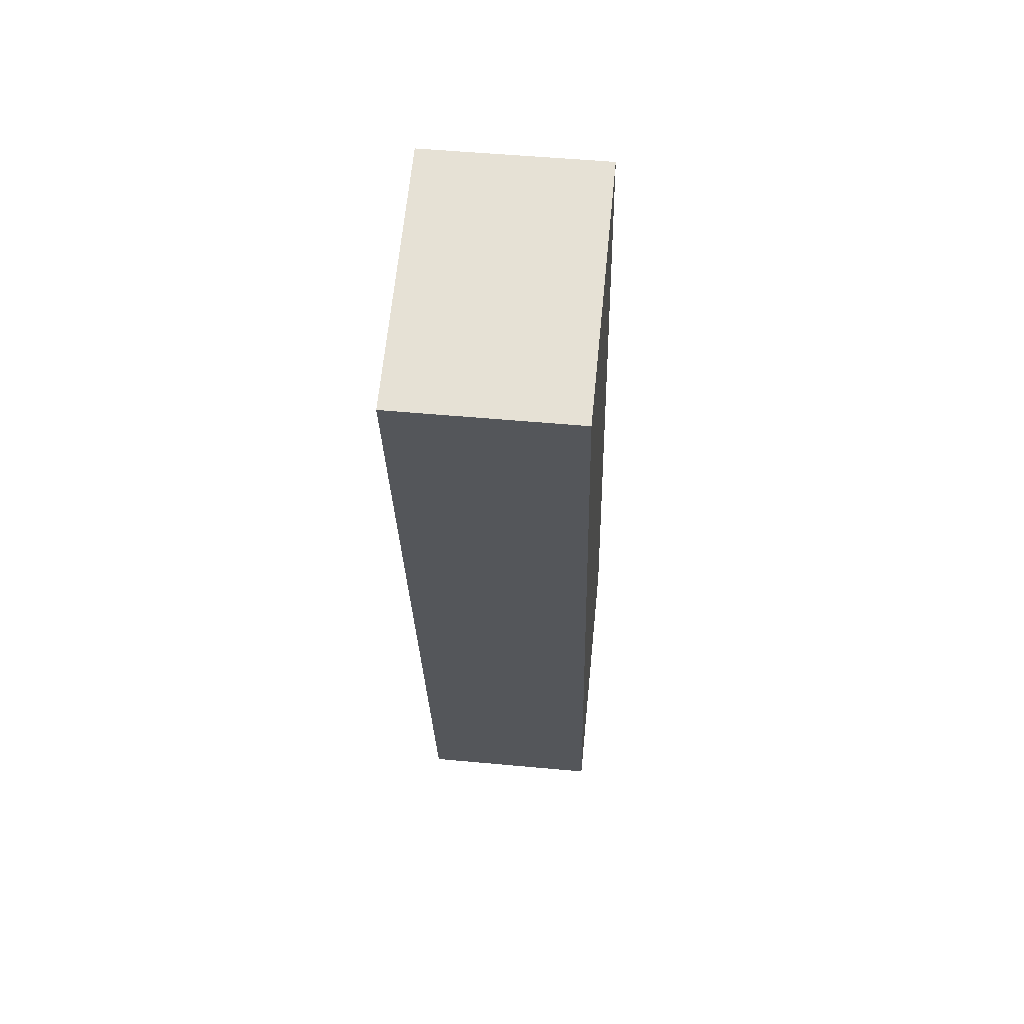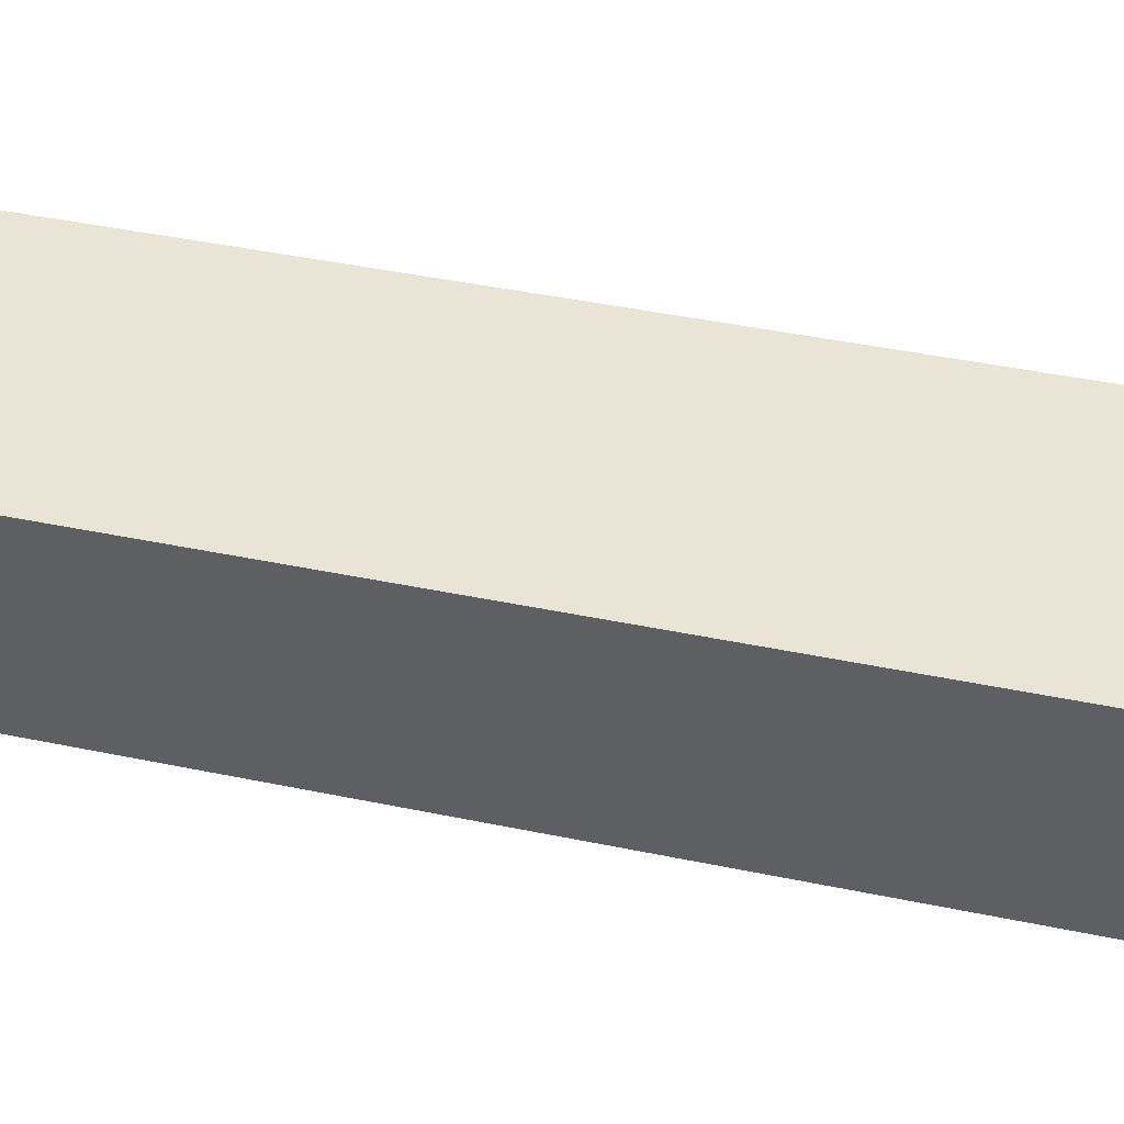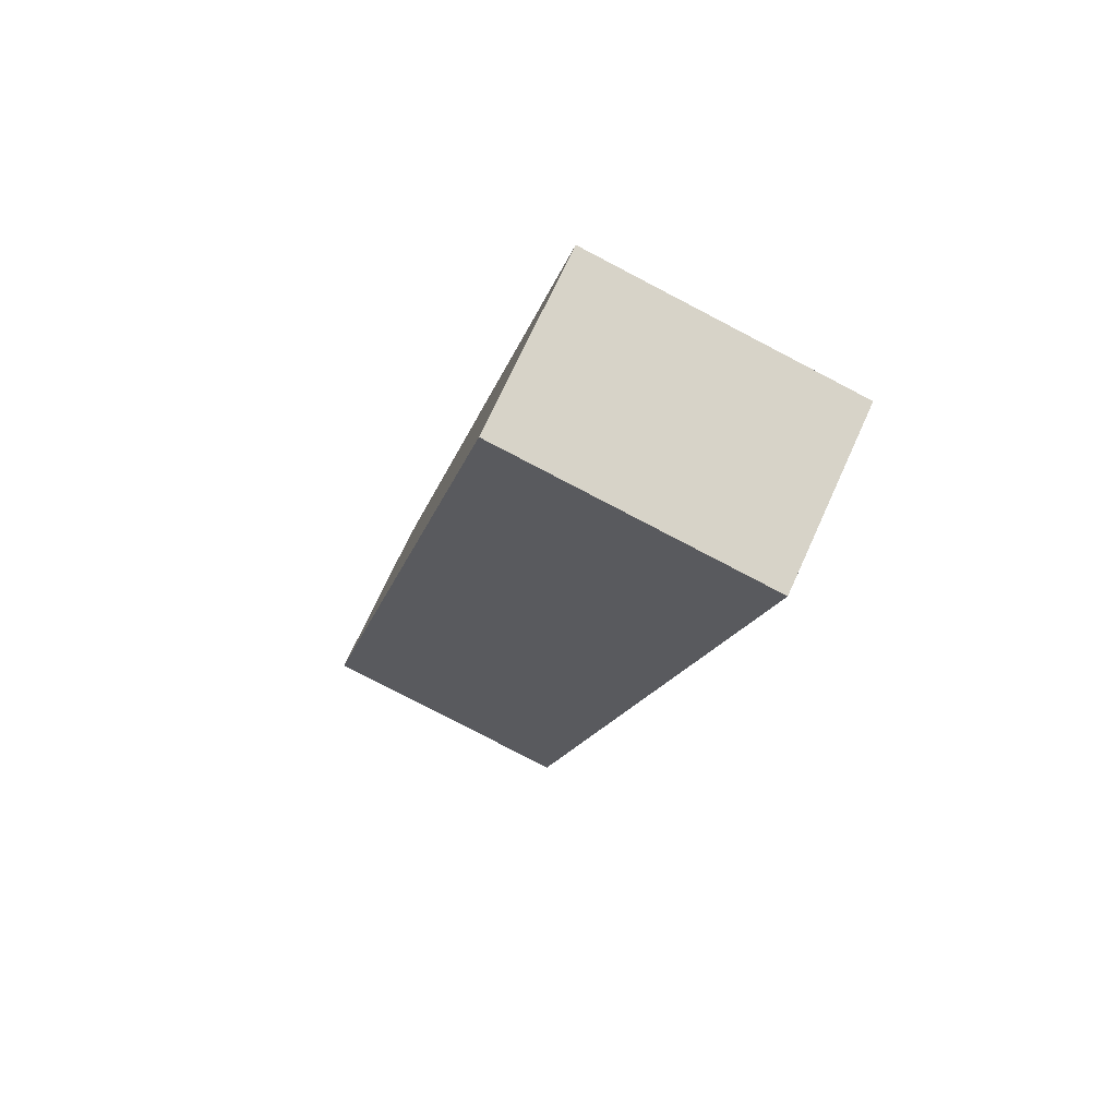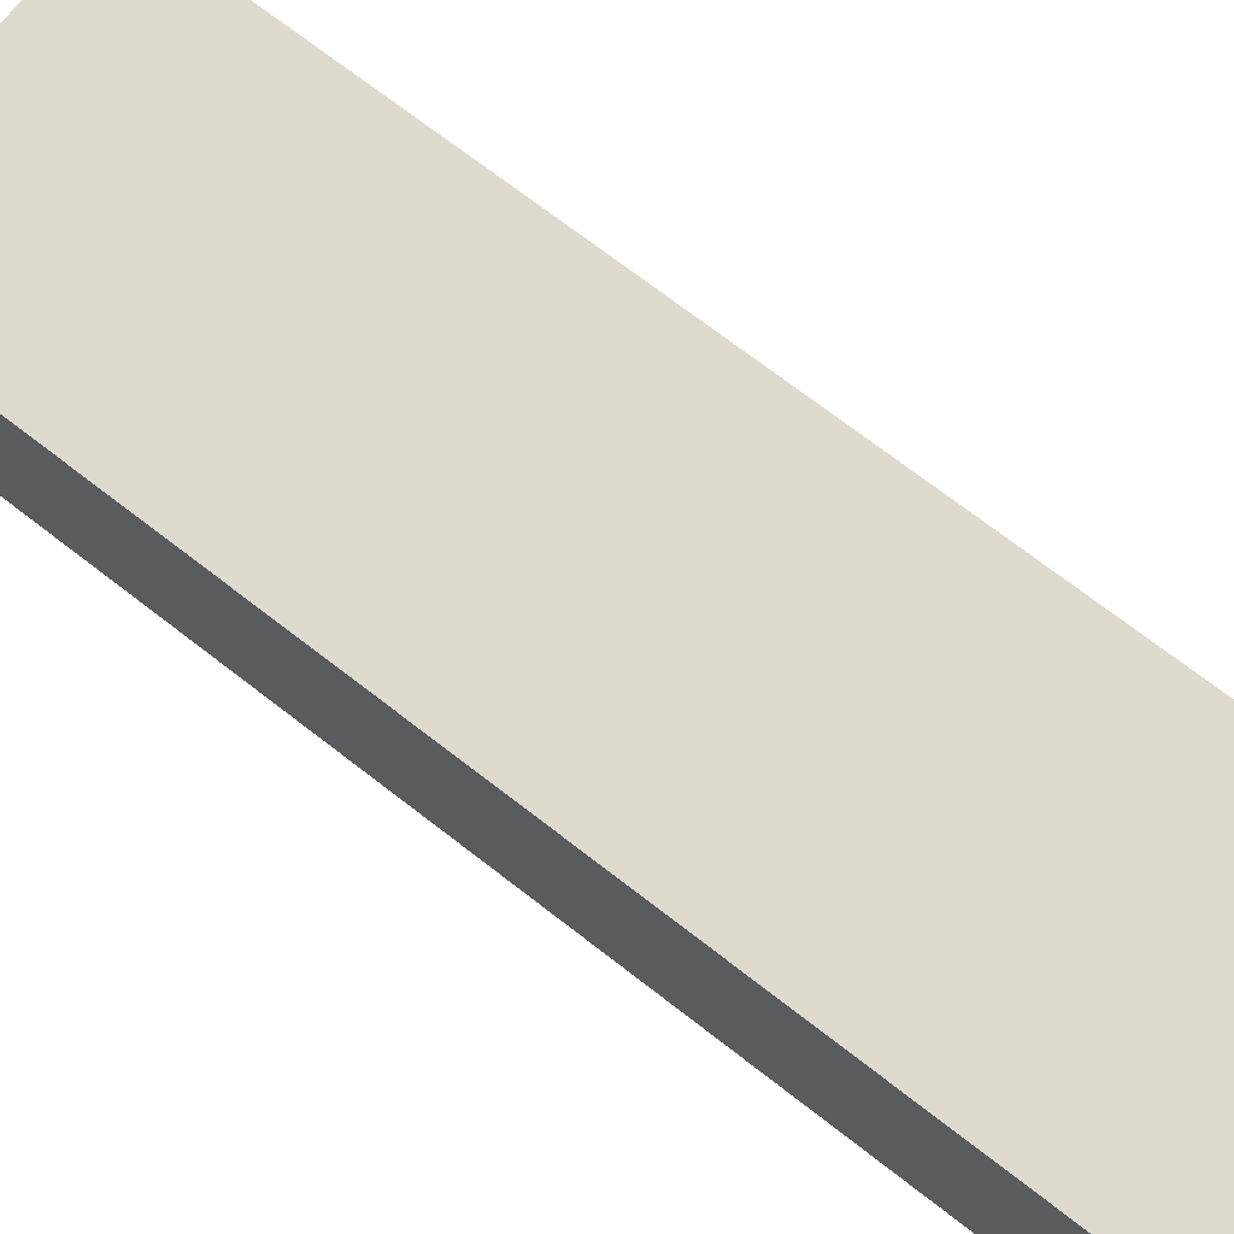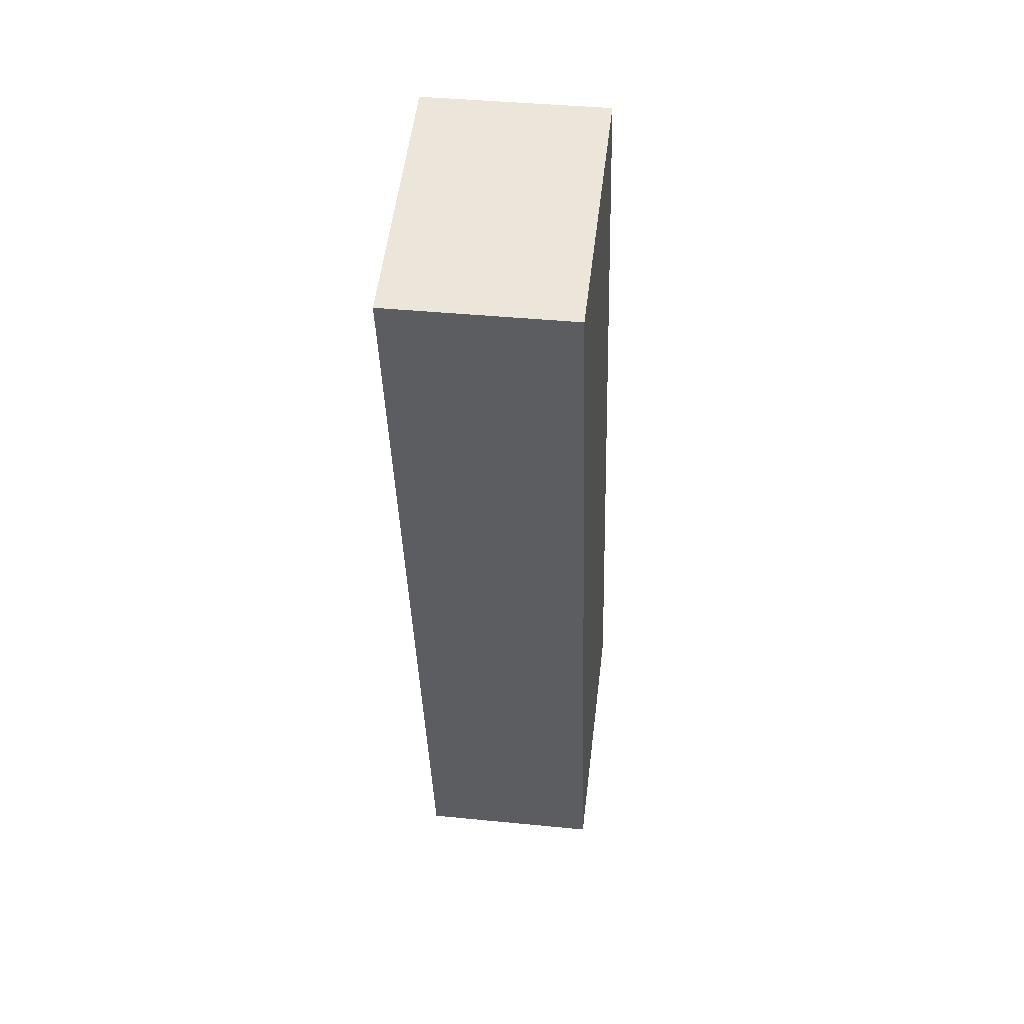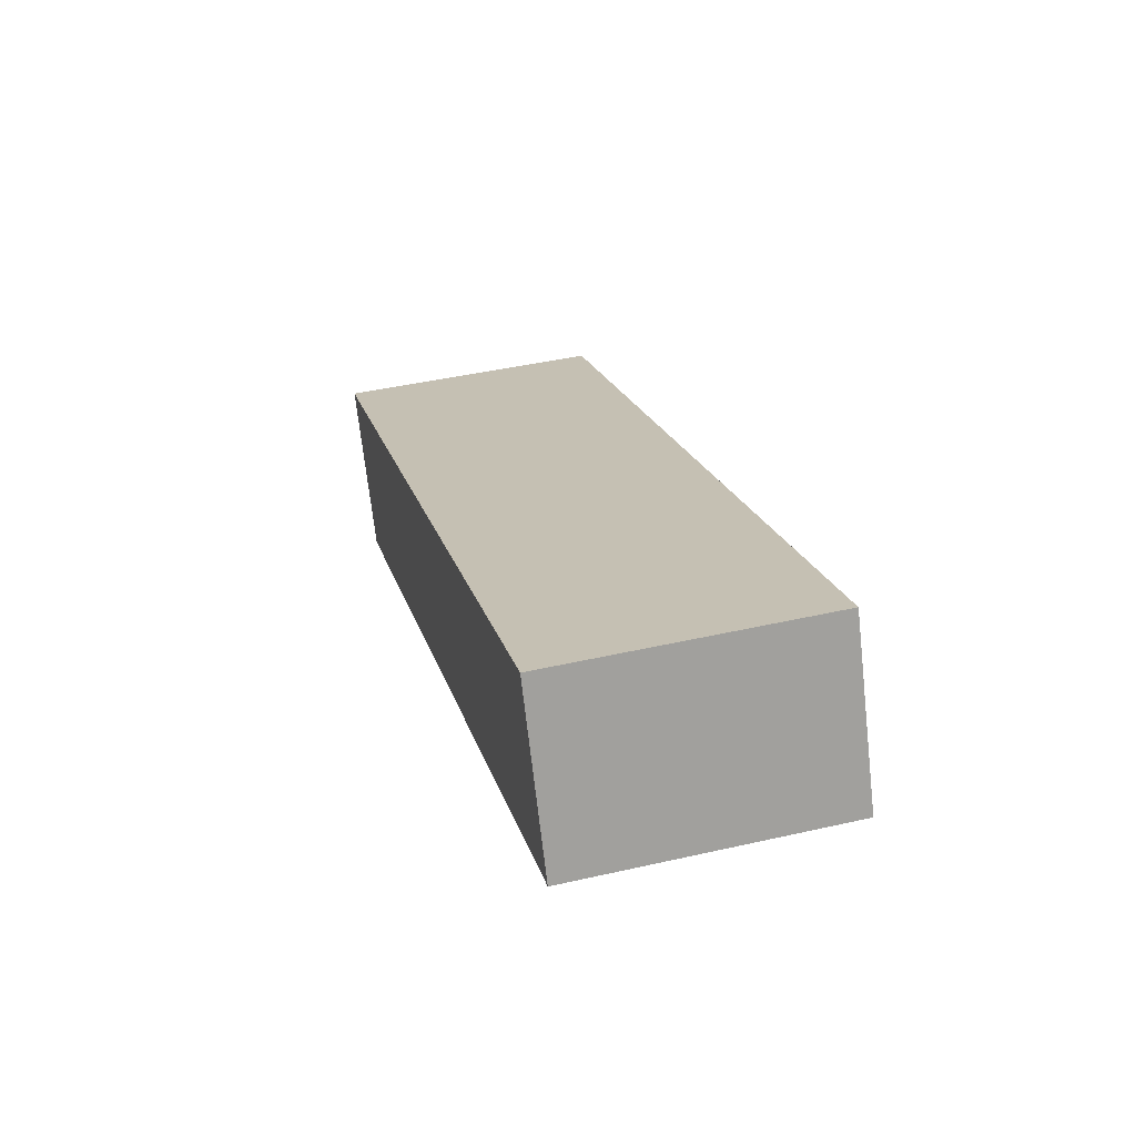
<metadata>
{"format":"obj","ext":"obj","renderer":"f3d","projection":"perspective","resolution":1024,"background":"white","views":[{"elev":51.0,"azim":95.8,"up":"+Z"},{"elev":42.7,"azim":-62.7,"up":"+Y"},{"elev":70.3,"azim":24.3,"up":"+Z"},{"elev":71.1,"azim":141.1,"up":"+Y"},{"elev":40.0,"azim":97.0,"up":"+Z"},{"elev":-70.3,"azim":-173.6,"up":"+Z"}]}
</metadata>
<code>
v 5.897 -0.09822 4.188
v 5.856 -0.09822 4.198
v 5.889 -0.09822 4.336
v 5.929 -0.09822 4.326
v 5.897 -0.1264 4.188
v 5.929 -0.1264 4.326
v 5.889 -0.1264 4.336
v 5.856 -0.1264 4.198
v 5.929 -0.1264 4.326
v 5.897 -0.1264 4.188
v 5.897 -0.09822 4.188
v 5.929 -0.09822 4.326
v 5.889 -0.1264 4.336
v 5.929 -0.1264 4.326
v 5.929 -0.09822 4.326
v 5.889 -0.09822 4.336
v 5.856 -0.1264 4.198
v 5.889 -0.1264 4.336
v 5.889 -0.09822 4.336
v 5.856 -0.09822 4.198
v 5.897 -0.1264 4.188
v 5.856 -0.1264 4.198
v 5.856 -0.09822 4.198
v 5.897 -0.09822 4.188
f 1 2 3
f 1 3 4
f 5 6 7
f 5 7 8
f 9 10 11
f 9 11 12
f 13 14 15
f 13 15 16
f 17 18 19
f 17 19 20
f 21 22 23
f 21 23 24

</code>
